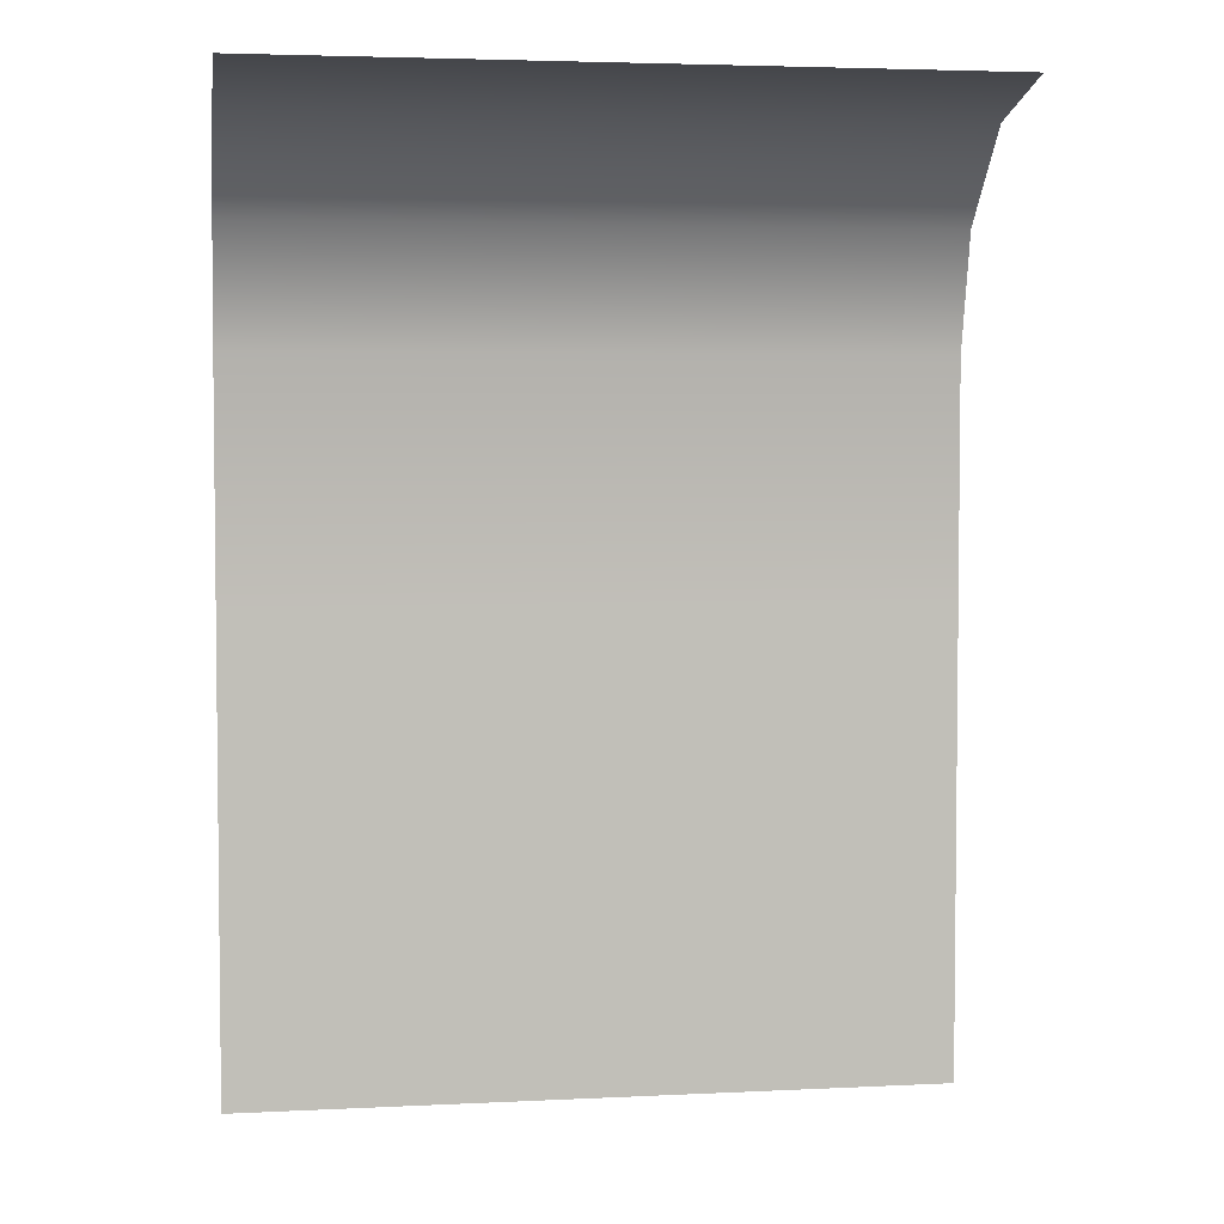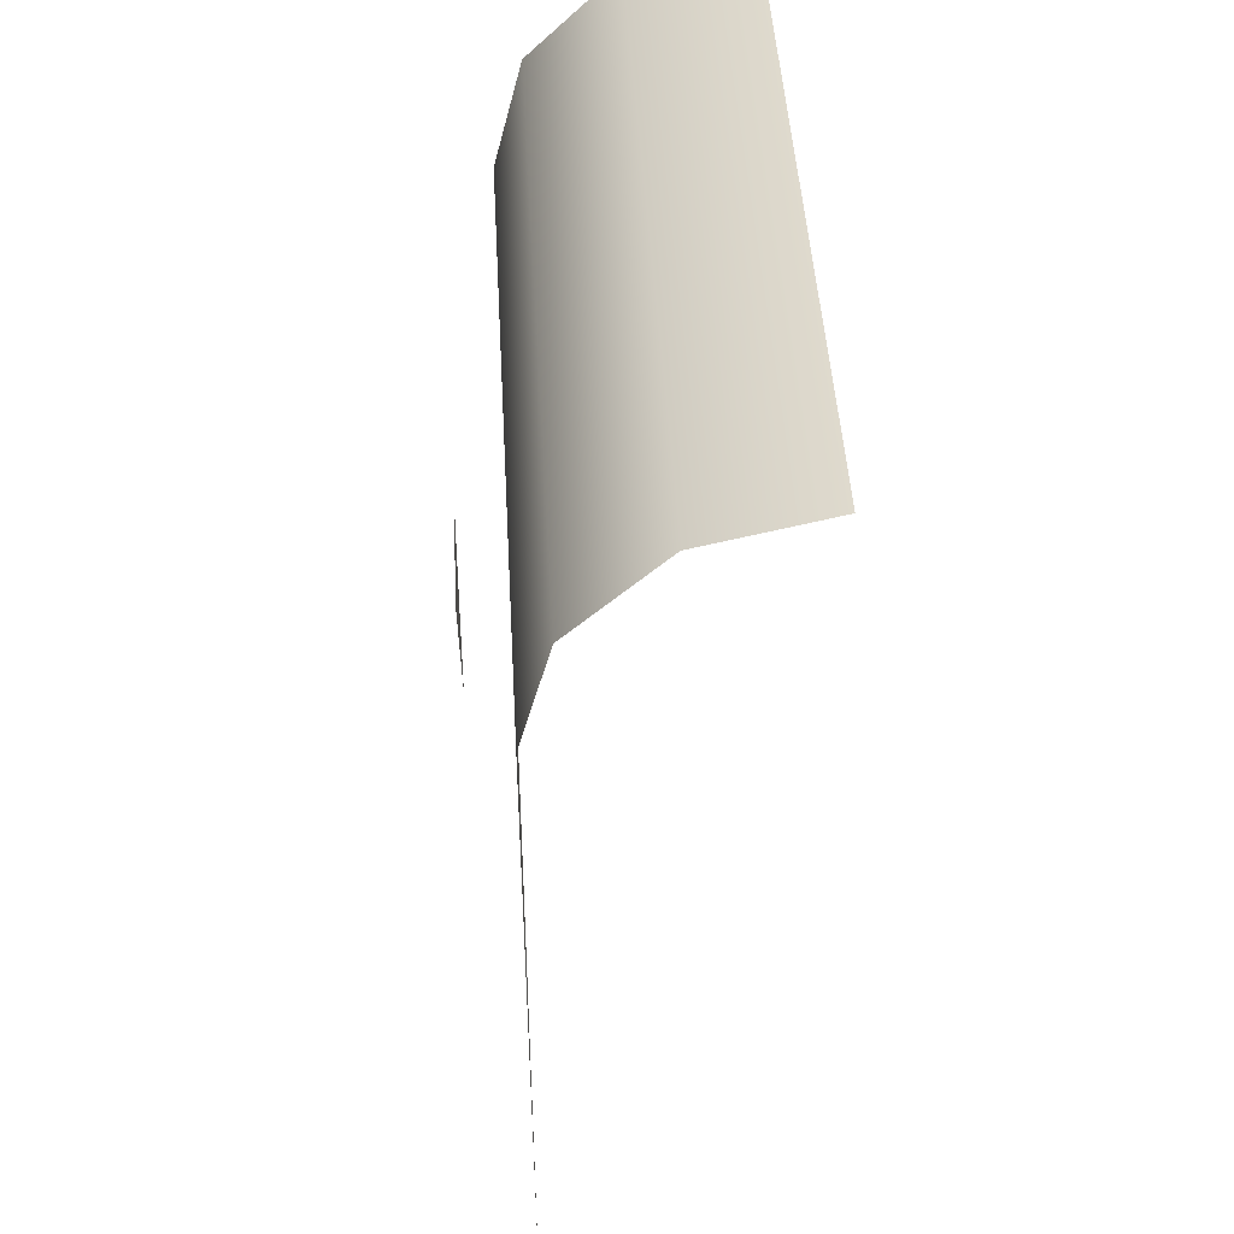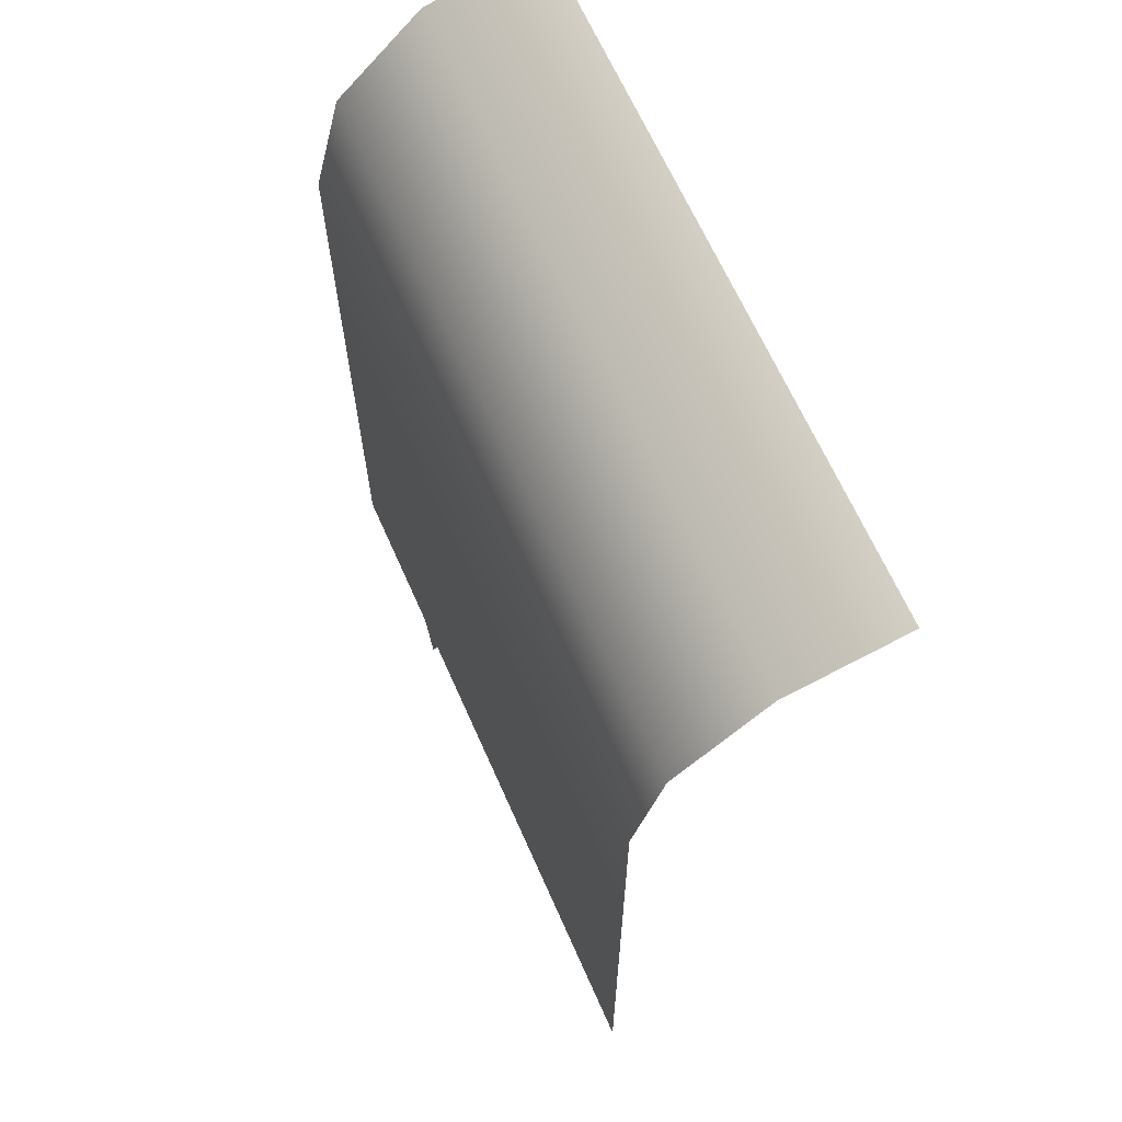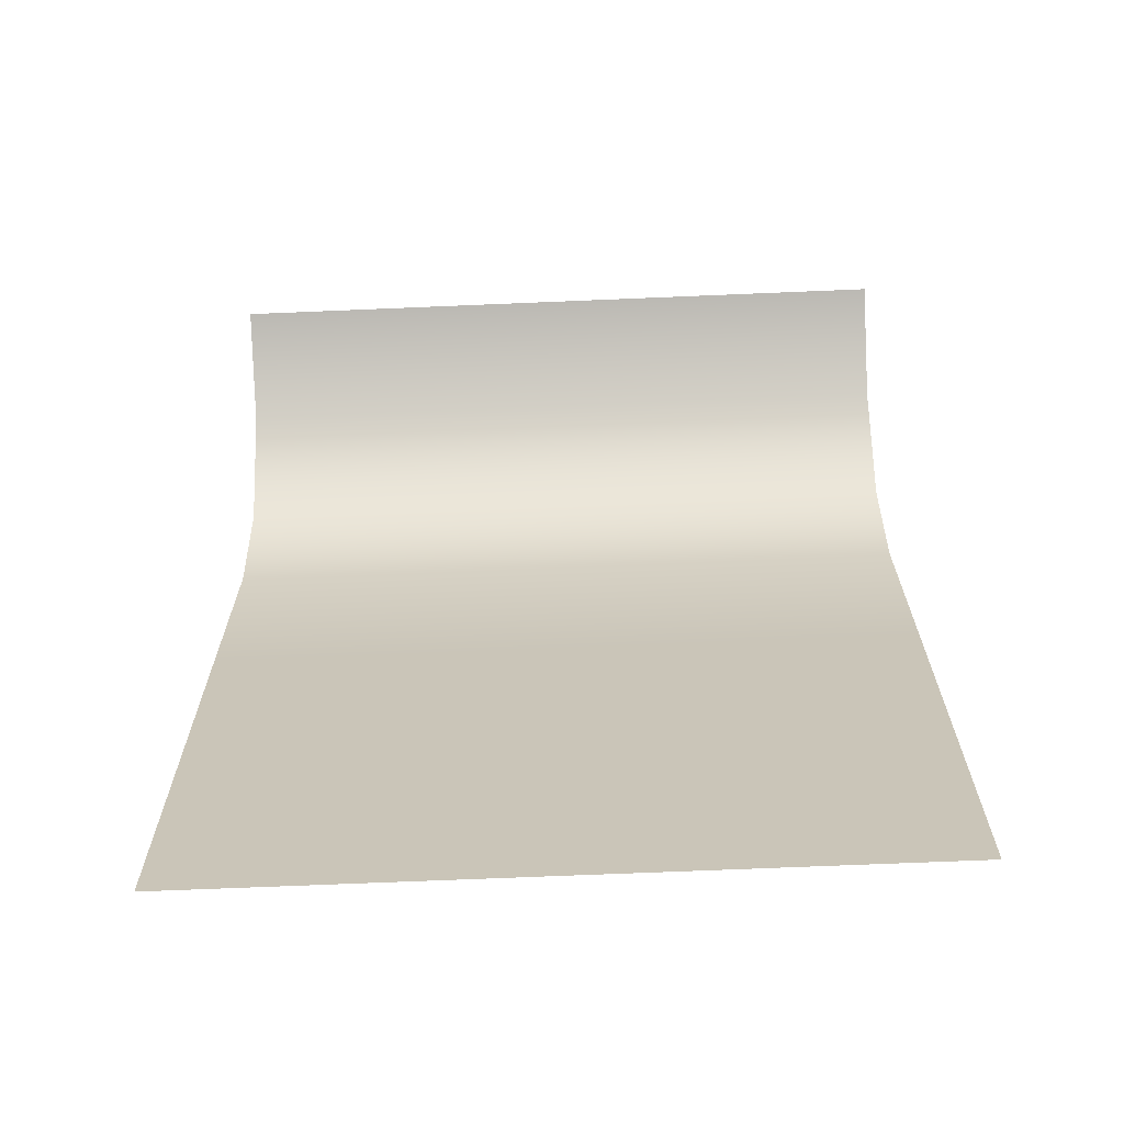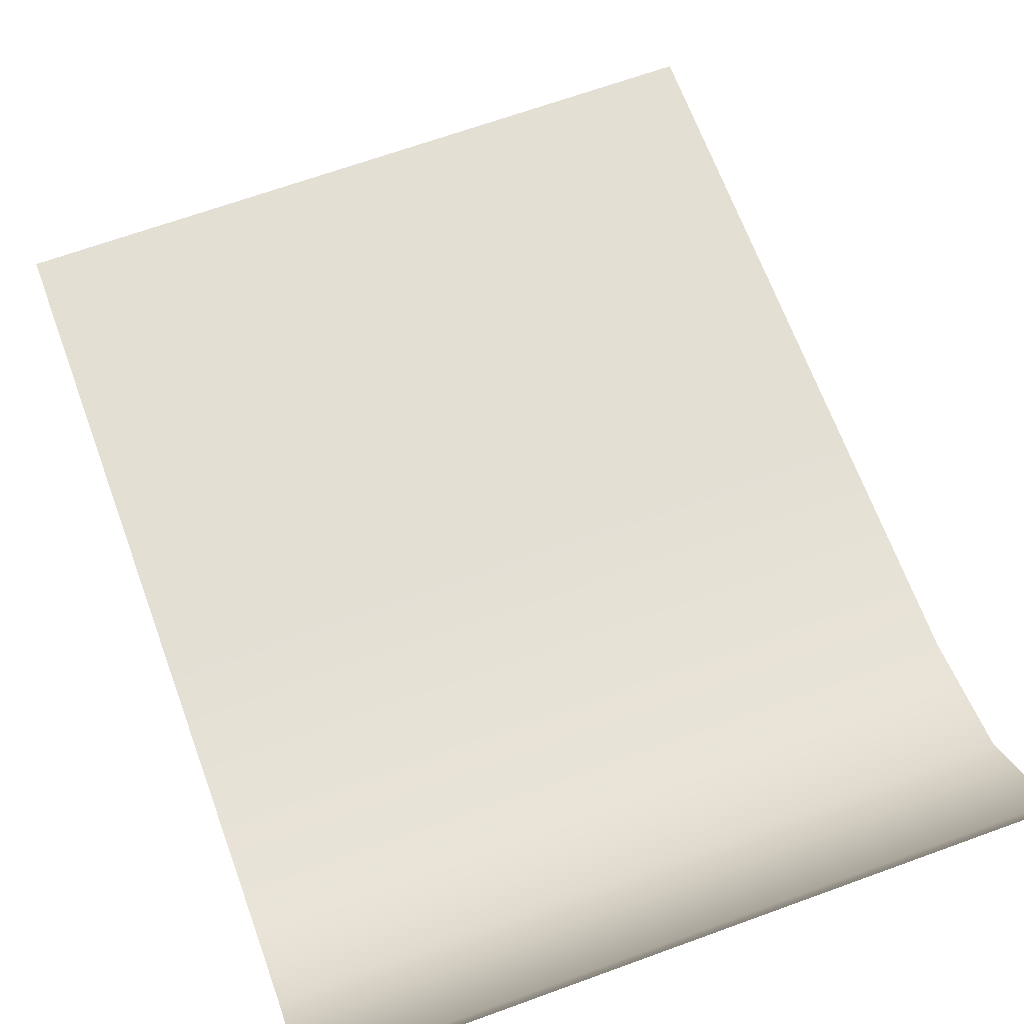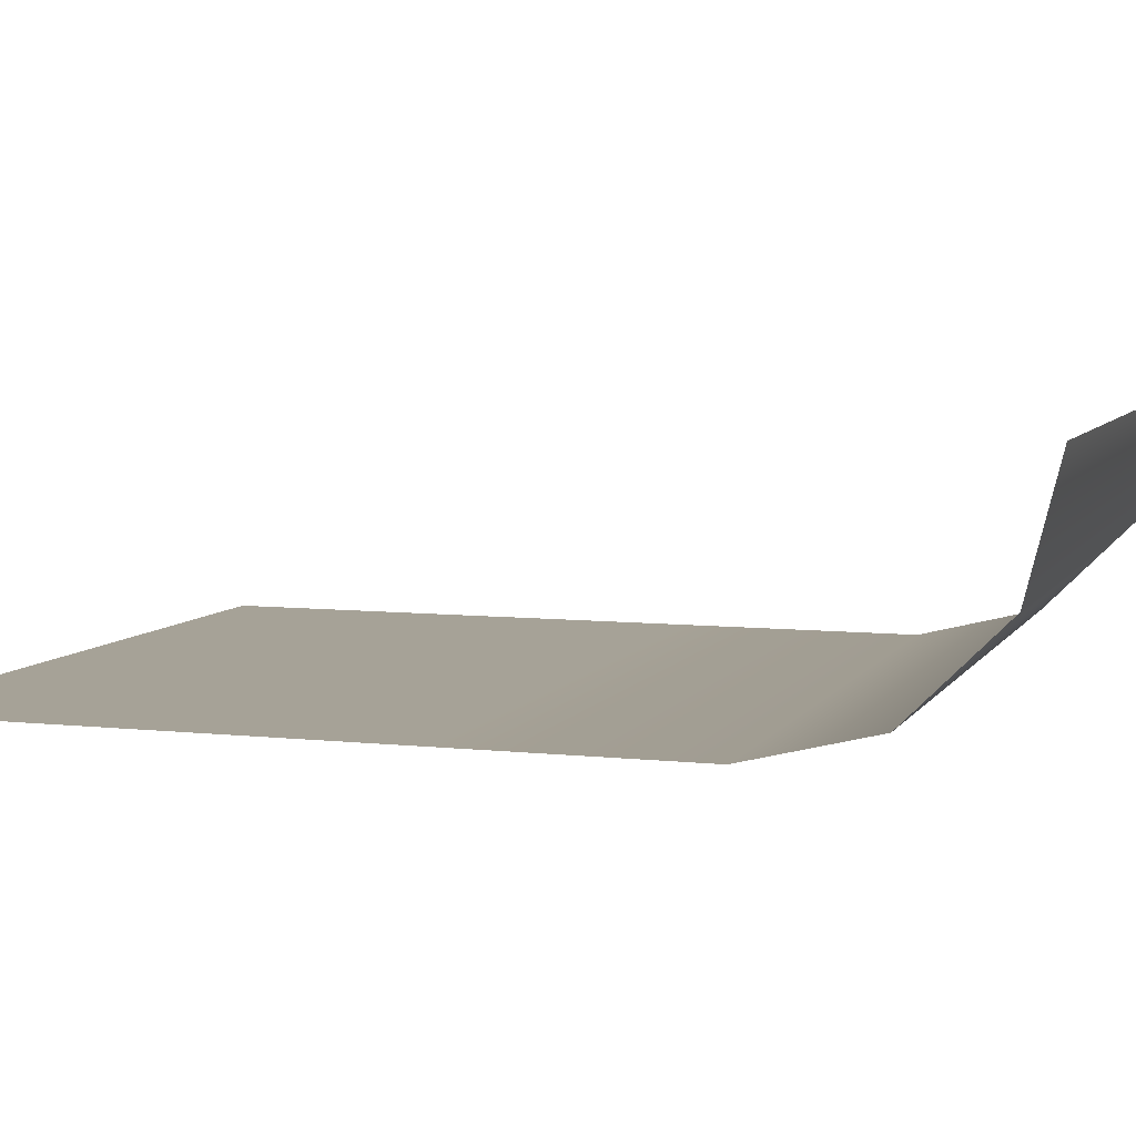
<metadata>
{"format":"obj","ext":"obj","renderer":"f3d","projection":"perspective","resolution":1024,"background":"white","views":[{"elev":4.0,"azim":-9.3,"up":"+Y"},{"elev":46.9,"azim":-93.2,"up":"+Y"},{"elev":66.0,"azim":-113.9,"up":"+Y"},{"elev":-69.2,"azim":2.4,"up":"+Y"},{"elev":66.6,"azim":159.9,"up":"+Z"},{"elev":6.5,"azim":108.2,"up":"+Z"}]}
</metadata>
<code>
g WaterfallTop
v -0.375 0 -0.25
v -0.375 -0.5 -0.25
v 0.375 -0.5 -0.25
v 0.375 0 -0.25
v -0.375 0.25 -0.25
v 0.375 0.25 -0.25
v -0.375 0.375 -0.2188
v 0.375 0.375 -0.2188
v -0.375 0.4688 -0.125
v 0.375 0.4688 -0.125
v -0.375 0.5 0
v 0.375 0.5 0
v -0.07288 0.09717 -0.3
v 0 -0.09717 -0.3
v 0.07288 0.09717 -0.3
g WaterfallTop_0
f 3 2 1
f 4 3 1
f 4 1 5
f 6 4 5
f 6 5 7
f 8 6 7
f 8 7 9
f 10 8 9
f 10 9 11
f 12 10 11
g WaterfallTop_1
f 15 14 13

</code>
